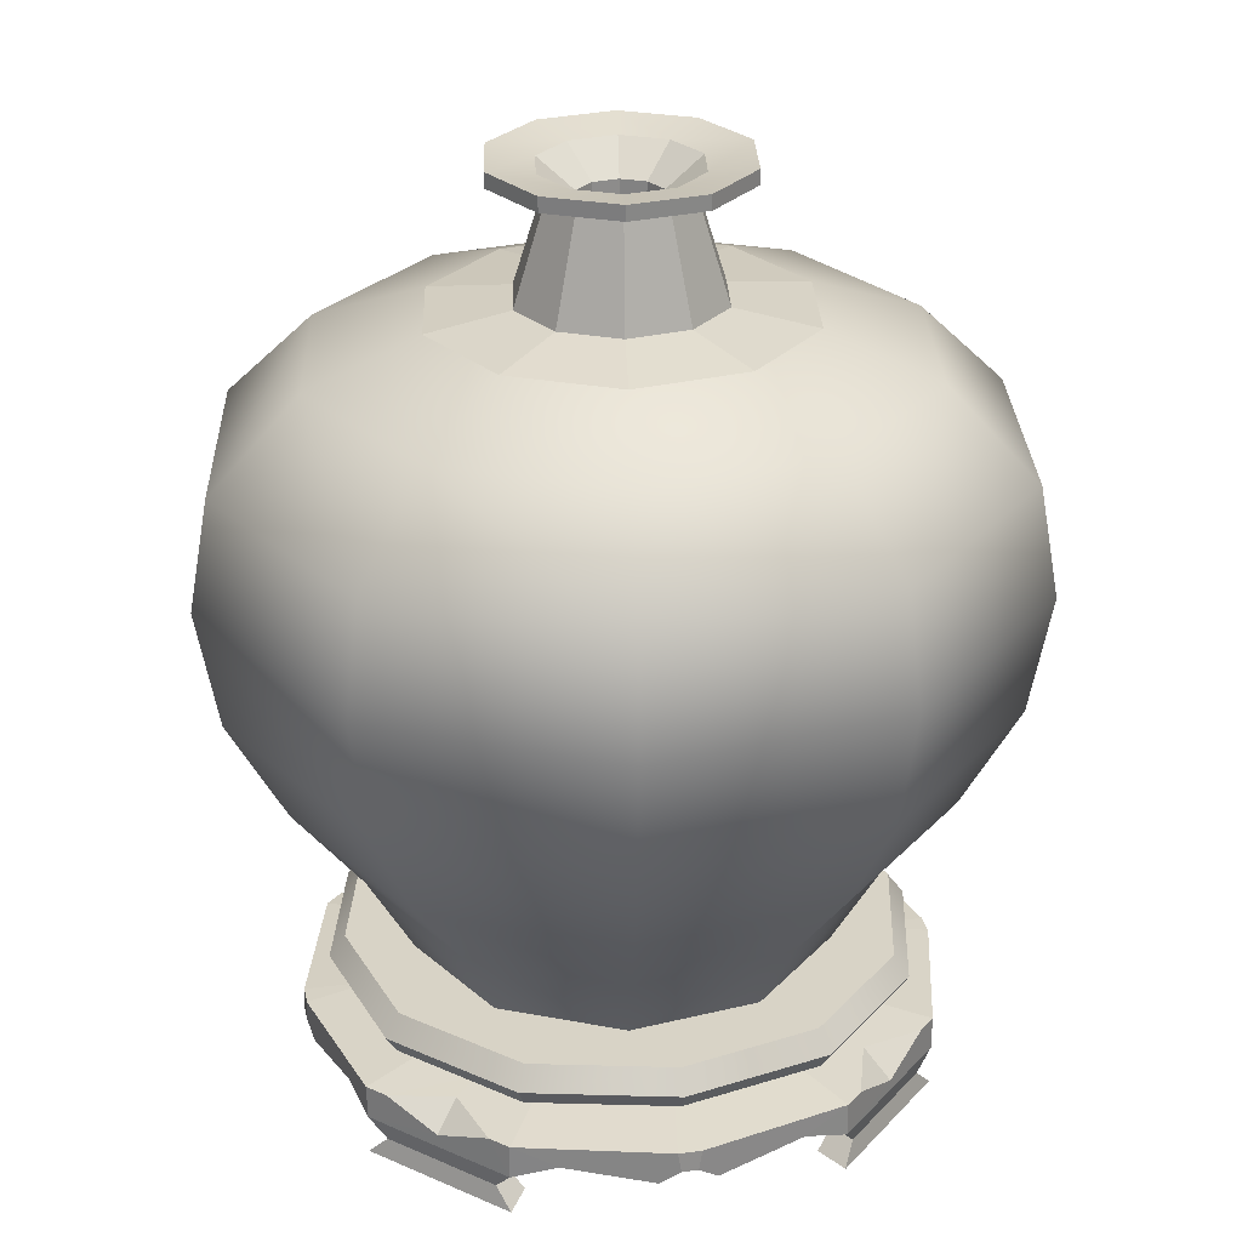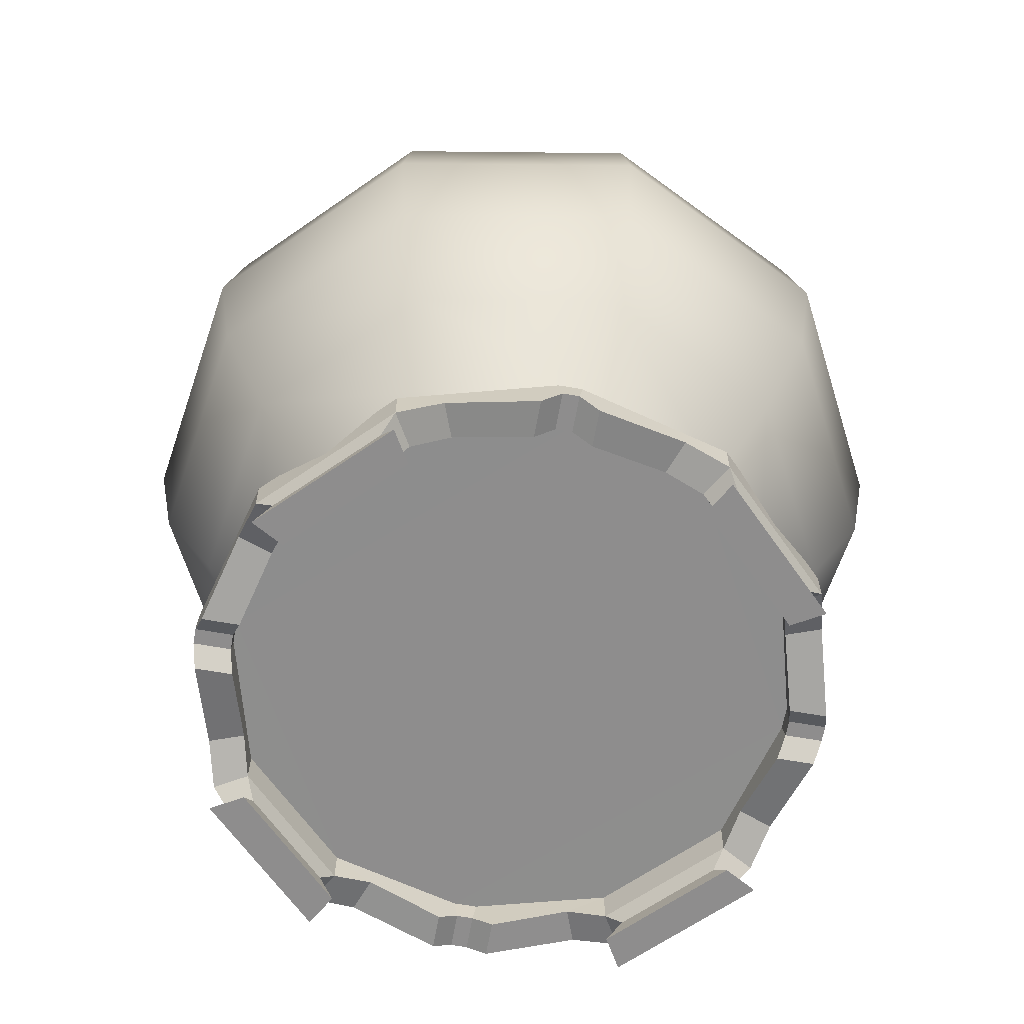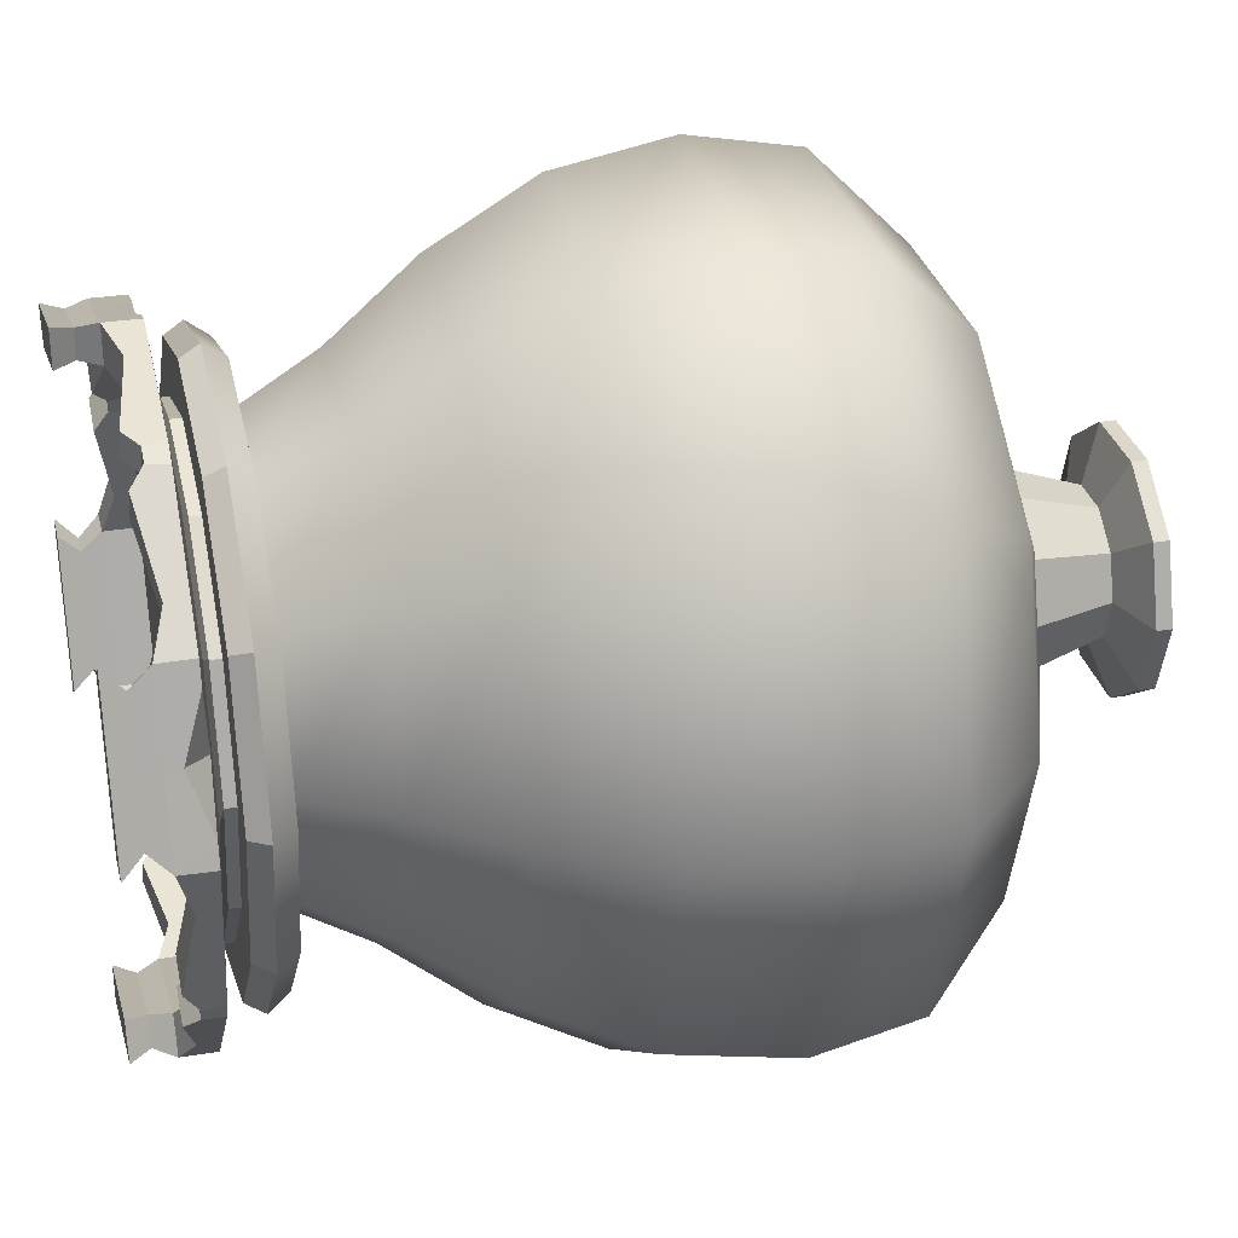
<metadata>
{"format":"obj","ext":"obj","renderer":"f3d","projection":"perspective","resolution":1024,"background":"white","views":[{"elev":27.8,"azim":15.9,"up":"+Z"},{"elev":-64.7,"azim":107.3,"up":"+Z"},{"elev":30.5,"azim":-103.2,"up":"+Y"}]}
</metadata>
<code>
v  6.423 -4.11 -6.065
v  6.074 -3.886 -5.503
v  3.279 -6.33 -5.503
v  3.471 -6.7 -6.065
v  -0.3475 -7.617 -6.065
v  -0.3286 -7.203 -5.503
v  -3.886 -6.074 -5.503
v  -4.11 -6.423 -6.065
v  -6.33 -3.279 -5.503
v  -6.7 -3.471 -6.065
v  -7.617 0.3475 -6.065
v  -7.203 0.3286 -5.503
v  -6.074 3.886 -5.503
v  -6.423 4.11 -6.065
v  -3.279 6.33 -5.503
v  -3.471 6.7 -6.065
v  0.3475 7.617 -6.065
v  0.3286 7.203 -5.503
v  3.886 6.074 -5.503
v  4.11 6.423 -6.065
v  6.7 3.471 -6.065
v  6.33 3.279 -5.503
v  7.203 -0.3286 -5.503
v  7.617 -0.3475 -6.065
v  2.715 -5.24 -6.559
v  5.039 -3.224 -6.559
v  6.165 -3.945 -6.559
v  3.33 -6.428 -6.559
v  7.312 -0.3336 -6.559
v  5.976 -0.2726 -6.559
v  6.428 3.33 -6.559
v  5.24 2.715 -6.559
v  3.945 6.165 -6.559
v  3.224 5.039 -6.559
v  0.2726 5.976 -6.559
v  0.3336 7.312 -6.559
v  -2.715 5.24 -6.559
v  -3.33 6.428 -6.559
v  -6.165 3.945 -6.559
v  -5.039 3.224 -6.559
v  -6.428 -3.33 -6.559
v  -7.312 0.3336 -6.559
v  -5.976 0.2726 -6.559
v  -5.24 -2.715 -6.559
v  -3.224 -5.039 -6.559
v  -3.945 -6.165 -6.559
v  -0.2726 -5.976 -6.559
v  -0.3336 -7.312 -6.559
v  2.715 -5.24 -6.838
v  5.039 -3.224 -6.838
v  5.507 -1.748 -6.838
v  5.976 -0.2726 -6.838
v  5.24 2.715 -6.838
v  3.224 5.039 -6.838
v  1.748 5.507 -6.838
v  0.2726 5.976 -6.838
v  -2.715 5.24 -6.838
v  -5.039 3.224 -6.838
v  -5.507 1.748 -6.838
v  -5.976 0.2726 -6.838
v  -5.24 -2.715 -6.838
v  -3.224 -5.039 -6.838
v  -1.748 -5.507 -6.838
v  -0.2726 -5.976 -6.838
v  2.982 -5.756 -6.999
v  5.528 -3.537 -6.999
v  6.042 -1.918 -6.999
v  6.556 -0.2991 -6.999
v  5.756 2.982 -6.999
v  3.537 5.528 -6.999
v  1.918 6.042 -6.999
v  0.2991 6.556 -6.999
v  -2.982 5.756 -6.999
v  -5.528 3.537 -6.999
v  -6.042 1.918 -6.999
v  -5.756 -2.982 -6.999
v  -6.556 0.2991 -6.999
v  -3.537 -5.528 -6.999
v  -1.918 -6.042 -6.999
v  -0.2991 -6.556 -6.999
v  4.039 -7.15 -7.183
v  6.98 -4.466 -7.183
v  7.166 -3.881 -7.183
v  6.87 -2.181 -7.094
v  7.15 4.039 -7.183
v  4.466 6.98 -7.183
v  3.881 7.166 -7.183
v  2.181 6.87 -7.094
v  -4.039 7.15 -7.183
v  -6.98 4.466 -7.183
v  -7.166 3.881 -7.183
v  -6.87 2.181 -7.094
v  -7.15 -4.039 -7.183
v  -4.466 -6.98 -7.183
v  -3.881 -7.166 -7.183
v  -2.181 -6.87 -7.094
v  5.421 -4.631 -7.726
v  6.109 -5.262 -7.726
v  4.366 -6.853 -8.087
v  3.923 -5.998 -8.087
v  7.099 0.6565 -7.726
v  6.664 2.637 -8.087
v  7.519 3.08 -8.087
v  8.025 0.7748 -7.726
v  4.631 5.421 -7.726
v  5.261 6.109 -7.726
v  6.853 4.366 -8.087
v  5.998 3.923 -8.087
v  -3.08 7.519 -8.087
v  -0.7748 8.025 -7.726
v  -0.6565 7.099 -7.726
v  -2.637 6.664 -8.087
v  -5.421 4.631 -7.726
v  -6.109 5.261 -7.726
v  -4.366 6.853 -8.087
v  -3.923 5.998 -8.087
v  -7.519 -3.08 -8.087
v  -8.025 -0.7748 -7.726
v  -7.099 -0.6565 -7.726
v  -6.664 -2.637 -8.087
v  -4.631 -5.421 -7.726
v  -5.262 -6.109 -7.726
v  -6.853 -4.366 -8.087
v  -5.998 -3.923 -8.087
v  0.7748 -8.025 -7.726
v  0.6565 -7.099 -7.726
v  2.637 -6.664 -8.087
v  3.08 -7.519 -8.087
v  8.277 -0.3877 -8.079
v  7.629 -2.422 -8.087
v  7.029 -3.946 -8.607
v  8.018 -0.8312 -8.607
v  6.985 -4.457 -8.079
v  7.286 -0.7978 -8.607
v  7.315 -0.3444 -8.079
v  6.412 -3.55 -8.607
v  6.174 -3.938 -8.079
v  0.3877 8.277 -8.079
v  2.422 7.629 -8.086
v  3.946 7.029 -8.607
v  0.8312 8.018 -8.607
v  4.457 6.985 -8.079
v  0.7978 7.286 -8.607
v  0.3444 7.315 -8.079
v  3.938 6.174 -8.079
v  3.55 6.412 -8.607
v  -7.029 3.946 -8.607
v  -8.018 0.8312 -8.607
v  -8.277 0.3877 -8.079
v  -7.629 2.422 -8.087
v  -6.985 4.457 -8.079
v  -7.286 0.7978 -8.607
v  -7.315 0.3444 -8.079
v  -6.412 3.55 -8.607
v  -6.174 3.938 -8.079
v  -3.946 -7.029 -8.607
v  -0.8312 -8.018 -8.607
v  -0.3877 -8.277 -8.079
v  -2.422 -7.629 -8.087
v  -4.457 -6.985 -8.079
v  -0.3338 -7.317 -8.087
v  -0.7978 -7.286 -8.607
v  -3.55 -6.412 -8.607
v  -3.938 -6.174 -8.079
v  6.98 -4.466 -9.127
v  8.278 -0.3777 -9.127
v  7.317 -0.3338 -9.127
v  6.17 -3.947 -9.127
v  4.466 6.98 -9.127
v  0.3777 8.278 -9.127
v  0.3338 7.317 -9.127
v  3.947 6.17 -9.127
v  -6.98 4.466 -9.127
v  -8.278 0.3777 -9.127
v  -7.317 0.3338 -9.127
v  -6.17 3.947 -9.127
v  -4.466 -6.98 -9.127
v  -0.3777 -8.278 -9.127
v  -0.3338 -7.317 -9.127
v  -3.947 -6.17 -9.127
v  3.53 -6.357 -7.722
v  6.17 -3.947 -7.193
v  3.597 -6.296 -7.187
v  7.317 -0.3338 -7.193
v  6.357 3.53 -7.722
v  3.947 6.17 -7.193
v  6.296 3.597 -7.187
v  0.3338 7.317 -7.193
v  -3.53 6.357 -7.722
v  -6.17 3.947 -7.193
v  -3.597 6.296 -7.187
v  -7.317 0.3338 -7.193
v  -6.357 -3.53 -7.722
v  -3.947 -6.17 -7.193
v  -6.296 -3.597 -7.187
v  -0.3338 -7.317 -7.193
v  6.55 3.157 -7.722
v  7.404 3.599 -7.722
v  -6.55 -3.157 -7.722
v  -7.404 -3.599 -7.722
v  7.211 3.973 -7.722
v  -7.211 -3.973 -7.722
v  3.157 -6.55 -7.722
v  3.599 -7.404 -7.722
v  -3.157 6.55 -7.722
v  -3.599 7.404 -7.722
v  3.973 -7.211 -7.722
v  -3.973 7.211 -7.722
v  8.278 -0.3777 -7.183
v  7.424 3.511 -7.183
v  6.569 3.069 -7.187
v  3.511 -7.424 -7.183
v  -0.3777 -8.278 -7.183
v  3.069 -6.569 -7.187
v  -8.278 0.3777 -7.183
v  -7.424 -3.511 -7.183
v  -6.569 -3.069 -7.187
v  -3.511 7.424 -7.183
v  0.3777 8.278 -7.183
v  -3.069 6.569 -7.187
v  8.092 -0.9625 -7.183
v  7.629 -2.422 -7.783
v  0.9625 8.092 -7.183
v  2.422 7.629 -7.691
v  -8.092 0.9625 -7.183
v  -7.629 2.422 -7.683
v  -0.9625 -8.092 -7.183
v  -2.422 -7.629 -7.737
g Base_Low
f 1 2 3 4
f 5 4 3 6
f 5 6 7 8
f 8 7 9 10
f 11 10 9 12
f 11 12 13 14
f 14 13 15 16
f 17 16 15 18
f 18 19 20 17
f 21 20 19 22
f 21 22 23 24
f 23 2 1 24
f 25 26 27 28
f 29 27 26 30
f 31 29 30 32
f 33 31 32 34
f 34 35 36 33
f 35 37 38 36
f 39 38 37 40
f 41 42 43 44
f 45 46 41 44
f 46 45 47 48
f 48 5 8 46
f 28 48 47 25
f 26 25 49 50
f 50 51 30 26
f 51 52 30
f 52 53 32 30
f 34 32 53 54
f 35 34 54 55
f 55 56 35
f 37 35 56 57
f 37 57 58 40
f 59 43 40 58
f 59 60 43
f 39 40 43 42
f 43 60 61 44
f 44 61 62 45
f 63 47 45 62
f 63 64 47
f 49 25 47 64
f 50 49 65 66
f 50 66 67 51
f 68 69 53 52
f 54 53 69 70
f 54 70 71 55
f 72 73 57 56
f 58 57 73 74
f 58 74 75 59
f 76 61 60 77
f 76 78 62 61
f 79 63 62 78
f 49 64 80 65
f 65 81 82 66
f 83 67 66 82
f 83 84 67
f 85 86 70 69
f 87 71 70 86
f 87 88 71
f 74 73 89 90
f 74 90 91 75
f 91 92 75
f 78 76 93 94
f 78 94 95 79
f 95 96 79
f 97 98 99 100
f 101 102 103 104
f 105 106 107 108
f 109 110 111 112
f 113 114 115 116
f 117 118 119 120
f 121 122 123 124
f 125 126 127 128
f 129 130 131 132
f 133 131 130
f 129 132 134 135
f 135 134 136 137
f 133 137 136 131
f 138 139 140 141
f 142 140 139
f 143 144 138 141
f 145 144 143 146
f 142 145 146 140
f 147 148 149 150
f 151 147 150
f 149 148 152 153
f 152 154 155 153
f 155 154 147 151
f 156 157 158 159
f 160 156 159
f 161 158 157 162
f 163 156 160 164
f 131 165 166 132
f 166 167 134 132
f 136 134 167 168
f 131 136 168 165
f 141 140 169 170
f 171 143 141 170
f 146 143 171 172
f 169 140 146 172
f 148 147 173 174
f 175 152 148 174
f 154 152 175 176
f 173 147 154 176
f 157 156 177 178
f 178 179 162 157
f 163 162 179 180
f 177 156 163 180
f 1 4 28 27
f 5 48 28 4
f 41 46 8 10
f 11 42 41 10
f 14 39 42 11
f 16 38 39 14
f 38 16 17 36
f 20 33 36 17
f 21 31 33 20
f 21 24 29 31
f 1 27 29 24
f 181 182 97 100
f 183 182 181
f 184 135 137 182
f 135 184 101
f 108 185 186 105
f 187 186 185
f 144 145 186 188
f 144 188 111
f 189 190 113 116
f 191 190 189
f 153 155 190 192
f 153 192 119
f 193 194 121 124
f 195 194 193
f 196 126 161
f 197 198 103 102
f 199 200 117 120
f 108 107 201 185
f 193 124 123 202
f 203 204 128 127
f 205 206 109 112
f 100 99 207 181
f 189 116 115 208
f 164 160 122 121
f 149 153 119 118
f 155 151 114 113
f 111 110 138 144
f 145 142 106 105
f 104 129 135 101
f 98 97 137 133
f 161 126 125 158
f 186 145 105
f 68 209 210 69
f 211 197 102 101
f 184 211 101
f 182 137 97
f 212 65 80 213
f 126 214 203 127
f 196 214 126
f 194 164 121
f 77 215 216 76
f 199 120 119 217
f 192 217 119
f 190 155 113
f 218 73 72 219
f 205 112 111 220
f 188 220 111
f 99 98 81 207
f 82 81 98
f 129 221 222 130
f 209 221 129
f 209 129 104
f 107 106 85 201
f 86 85 106
f 139 138 223 224
f 219 223 138
f 219 138 110
f 115 114 89 208
f 90 89 114
f 150 149 225 226
f 215 225 149
f 215 149 118
f 93 202 123 122
f 94 93 122
f 159 158 227 228
f 213 227 158
f 213 158 125
f 86 106 142
f 198 209 104 103
f 210 209 198
f 82 98 133
f 213 125 128 204
f 212 213 204
f 94 122 160
f 118 117 200 215
f 216 215 200
f 90 114 151
f 110 109 206 219
f 218 219 206
f 15 22 19 18
f 12 22 15 13
f 7 22 12 9
f 22 7 6 3
f 22 3 2 23
f 60 59 75 77
f 215 77 92 225
f 75 92 77
f 175 174 173 176
f 226 91 90 151
f 150 226 151
f 56 55 71 72
f 72 88 223 219
f 71 88 72
f 172 171 170 169
f 87 86 142 224
f 139 224 142
f 52 51 67 68
f 209 68 84 221
f 67 84 68
f 167 166 165 168
f 133 222 83 82
f 130 222 133
f 63 79 80 64
f 96 227 213 80
f 79 96 80
f 180 179 178 177
f 164 161 162 163
f 228 95 94 160
f 159 228 160
f 91 226 92
f 87 224 88
f 83 222 84
f 95 228 96
f 84 222 221
f 96 228 227
f 92 226 225
f 88 224 223
f 214 196 194 183
f 194 195 191 183
f 217 192 191 195
f 192 190 191
f 220 188 186 191
f 187 183 191 186
f 211 184 182 187
f 183 187 182
f 205 220 191 189
f 205 189 208 206
f 73 218 89
f 218 206 208 89
f 65 212 81
f 214 183 181 203
f 185 197 211 187
f 193 199 217 195
f 201 198 197 185
f 202 200 199 193
f 207 204 203 181
f 69 210 85
f 76 216 93
f 207 81 212 204
f 210 198 201 85
f 216 200 202 93
f 161 164 194 196
v  4.456 3.257 -5.483
v  5.434 3.972 -3.327
v  6.717 0 -3.327
v  5.508 0 -5.483
v  1.702 5.27 -5.483
v  2.076 6.426 -3.327
v  -1.702 5.27 -5.483
v  -2.076 6.426 -3.327
v  -4.456 3.257 -5.483
v  -5.434 3.972 -3.327
v  -5.508 0 -5.483
v  -6.717 0 -3.327
v  -4.456 -3.257 -5.483
v  -5.434 -3.972 -3.327
v  -1.702 -5.27 -5.483
v  -2.076 -6.426 -3.327
v  1.702 -5.27 -5.483
v  2.076 -6.426 -3.327
v  5.434 -3.972 -3.327
v  4.456 -3.257 -5.483
v  8.517 6.225 4.866
v  8.097 5.918 7.679
v  10.01 -0 7.679
v  10.53 -0 4.866
v  3.093 9.575 7.679
v  3.253 10.07 4.866
v  -3.093 9.575 7.679
v  -3.253 10.07 4.866
v  -8.097 5.918 7.679
v  -8.517 6.225 4.866
v  -10.01 -0 7.679
v  -10.53 -0 4.866
v  -8.097 -5.918 7.679
v  -8.517 -6.225 4.866
v  -3.093 -9.575 7.679
v  -3.253 -10.07 4.866
v  3.093 -9.575 7.679
v  3.253 -10.07 4.866
v  8.097 -5.918 7.679
v  8.517 -6.225 4.866
v  6.875 5.025 -1.032
v  8.077 5.903 1.77
v  9.983 0 1.77
v  8.498 0 -1.032
v  3.085 9.552 1.77
v  2.626 8.13 -1.032
v  -3.085 9.552 1.77
v  -2.626 8.13 -1.032
v  -8.077 5.903 1.77
v  -6.875 5.025 -1.032
v  -9.983 0 1.77
v  -8.498 0 -1.032
v  -8.077 -5.903 1.77
v  -6.875 -5.025 -1.032
v  -3.085 -9.552 1.77
v  -2.626 -8.13 -1.032
v  3.085 -9.552 1.77
v  2.626 -8.13 -1.032
v  8.077 -5.903 1.77
v  6.875 -5.025 -1.032
v  3.874 2.832 10.96
v  4.789 -0 10.96
v  7.686 -0 9.931
v  6.218 4.545 9.931
v  1.48 4.582 10.96
v  2.375 7.353 9.931
v  -1.48 4.582 10.96
v  -2.375 7.353 9.931
v  -6.218 4.545 9.931
v  -3.874 2.832 10.96
v  -4.789 -0 10.96
v  -7.686 -0 9.931
v  -3.874 -2.832 10.96
v  -6.218 -4.545 9.931
v  -1.48 -4.582 10.96
v  -2.375 -7.353 9.931
v  1.48 -4.582 10.96
v  2.375 -7.353 9.931
v  6.218 -4.545 9.931
v  3.874 -2.832 10.96
v  2.126 1.554 11.24
v  2.628 -0 11.24
v  0.8121 2.514 11.24
v  -0.8121 2.514 11.24
v  -2.126 1.554 11.24
v  -2.628 -0 11.24
v  -2.126 -1.554 11.24
v  -0.8121 -2.514 11.24
v  0.8121 -2.514 11.24
v  2.126 -1.554 11.24
v  1.838 -0 13.73
v  1.487 1.087 13.73
v  0.5679 1.758 13.73
v  -0.5679 1.758 13.73
v  -1.487 1.087 13.73
v  -1.838 -0 13.73
v  -1.487 -1.087 13.73
v  -0.5679 -1.758 13.73
v  0.5679 -1.758 13.73
v  1.487 -1.087 13.73
v  2.62 1.915 14.23
v  3.239 -0 14.23
v  1.001 3.098 14.23
v  -1.001 3.098 14.23
v  -2.62 1.915 14.23
v  -3.239 -0 14.23
v  -2.62 -1.915 14.23
v  -1.001 -3.098 14.23
v  1.001 -3.098 14.23
v  2.62 -1.915 14.23
v  2.62 1.915 14.62
v  3.239 -0 14.62
v  1.001 3.098 14.62
v  -1.001 3.098 14.62
v  -2.62 1.915 14.62
v  -3.239 -0 14.62
v  -2.62 -1.915 14.62
v  -1.001 -3.098 14.62
v  1.001 -3.098 14.62
v  2.62 -1.915 14.62
v  2.009 1.468 11.09
v  2.483 -0 11.09
v  1.021 -0 12.09
v  0.826 0.6037 12.09
v  0.7672 2.375 11.09
v  0.3155 0.9768 12.09
v  -0.7672 2.375 11.09
v  -0.3155 0.9768 12.09
v  -2.009 1.468 11.09
v  -0.826 0.6037 12.09
v  -2.483 -0 11.09
v  -1.021 -0 12.09
v  -2.009 -1.468 11.09
v  -0.826 -0.6037 12.09
v  -0.7672 -2.375 11.09
v  -0.3155 -0.9768 12.09
v  0.7672 -2.375 11.09
v  0.3155 -0.9768 12.09
v  2.009 -1.468 11.09
v  0.826 -0.6037 12.09
v  1.081 -0 13.69
v  0.8745 0.6392 13.69
v  0.334 1.034 13.69
v  -0.334 1.034 13.69
v  -0.8745 0.6392 13.69
v  -1.081 -0 13.69
v  -0.8745 -0.6392 13.69
v  -0.334 -1.034 13.69
v  0.334 -1.034 13.69
v  0.8745 -0.6392 13.69
v  2.032 -0 14.43
v  1.644 1.202 14.43
v  0.6279 1.944 14.43
v  -0.6279 1.944 14.43
v  -1.644 1.202 14.43
v  -2.032 -0 14.43
v  -1.644 -1.202 14.43
v  -0.6279 -1.944 14.43
v  0.6279 -1.944 14.43
v  1.644 -1.202 14.43
g Vase_Low
f 229 230 231 232
f 233 234 230 229
f 235 236 234 233
f 237 238 236 235
f 239 240 238 237
f 241 242 240 239
f 243 244 242 241
f 245 246 244 243
f 247 246 245 248
f 231 247 248 232
f 241 248 245 243
f 237 248 241 239
f 233 248 237 235
f 232 248 233 229
f 249 250 251 252
f 253 250 249 254
f 255 253 254 256
f 257 255 256 258
f 259 257 258 260
f 261 259 260 262
f 263 261 262 264
f 265 263 264 266
f 267 265 266 268
f 252 251 267 268
f 269 270 271 272
f 273 270 269 274
f 275 273 274 276
f 277 275 276 278
f 279 277 278 280
f 281 279 280 282
f 283 281 282 284
f 285 283 284 286
f 287 285 286 288
f 272 271 287 288
f 289 290 291 292
f 293 289 292 294
f 295 293 294 296
f 297 298 295 296
f 299 298 297 300
f 301 299 300 302
f 303 301 302 304
f 305 303 304 306
f 307 308 305 306
f 290 308 307 291
f 289 309 310 290
f 289 293 311 309
f 295 312 311 293
f 298 313 312 295
f 299 314 313 298
f 301 315 314 299
f 301 303 316 315
f 305 317 316 303
f 308 318 317 305
f 290 310 318 308
f 319 310 309 320
f 320 309 311 321
f 321 311 312 322
f 322 312 313 323
f 323 313 314 324
f 324 314 315 325
f 325 315 316 326
f 326 316 317 327
f 327 317 318 328
f 328 318 310 319
f 320 329 330 319
f 321 331 329 320
f 322 332 331 321
f 322 323 333 332
f 324 334 333 323
f 325 335 334 324
f 326 336 335 325
f 327 337 336 326
f 327 328 338 337
f 319 330 338 328
f 329 339 340 330
f 331 341 339 329
f 332 342 341 331
f 333 343 342 332
f 334 344 343 333
f 335 345 344 334
f 336 346 345 335
f 337 347 346 336
f 338 348 347 337
f 330 340 348 338
f 349 350 351 352
f 353 349 352 354
f 355 353 354 356
f 357 355 356 358
f 359 357 358 360
f 361 359 360 362
f 363 361 362 364
f 365 363 364 366
f 367 365 366 368
f 350 367 368 351
f 369 370 352 351
f 370 371 354 352
f 371 372 356 354
f 372 373 358 356
f 373 374 360 358
f 374 375 362 360
f 375 376 364 362
f 376 377 366 364
f 377 378 368 366
f 378 369 351 368
f 379 380 370 369
f 380 381 371 370
f 381 382 372 371
f 382 383 373 372
f 383 384 374 373
f 384 385 375 374
f 385 386 376 375
f 386 387 377 376
f 387 388 378 377
f 388 379 369 378
f 382 342 343 383
f 384 344 345 385
f 386 346 347 387
f 387 347 348 388
f 339 380 379 340
f 340 379 388 348
f 345 346 386 385
f 344 384 383 343
f 342 382 381 341
f 339 341 381 380
f 252 271 270 249
f 254 249 270 273
f 256 254 273 275
f 258 256 275 277
f 260 258 277 279
f 262 260 279 281
f 264 262 281 283
f 266 264 283 285
f 268 266 285 287
f 268 287 271 252
f 230 269 272 231
f 234 274 269 230
f 236 276 274 234
f 238 278 276 236
f 240 280 278 238
f 242 282 280 240
f 244 284 282 242
f 246 286 284 244
f 246 247 288 286
f 231 272 288 247
f 291 251 250 292
f 292 250 253 294
f 294 253 255 296
f 296 255 257 297
f 297 257 259 300
f 300 259 261 302
f 302 261 263 304
f 304 263 265 306
f 306 265 267 307
f 291 307 267 251

</code>
